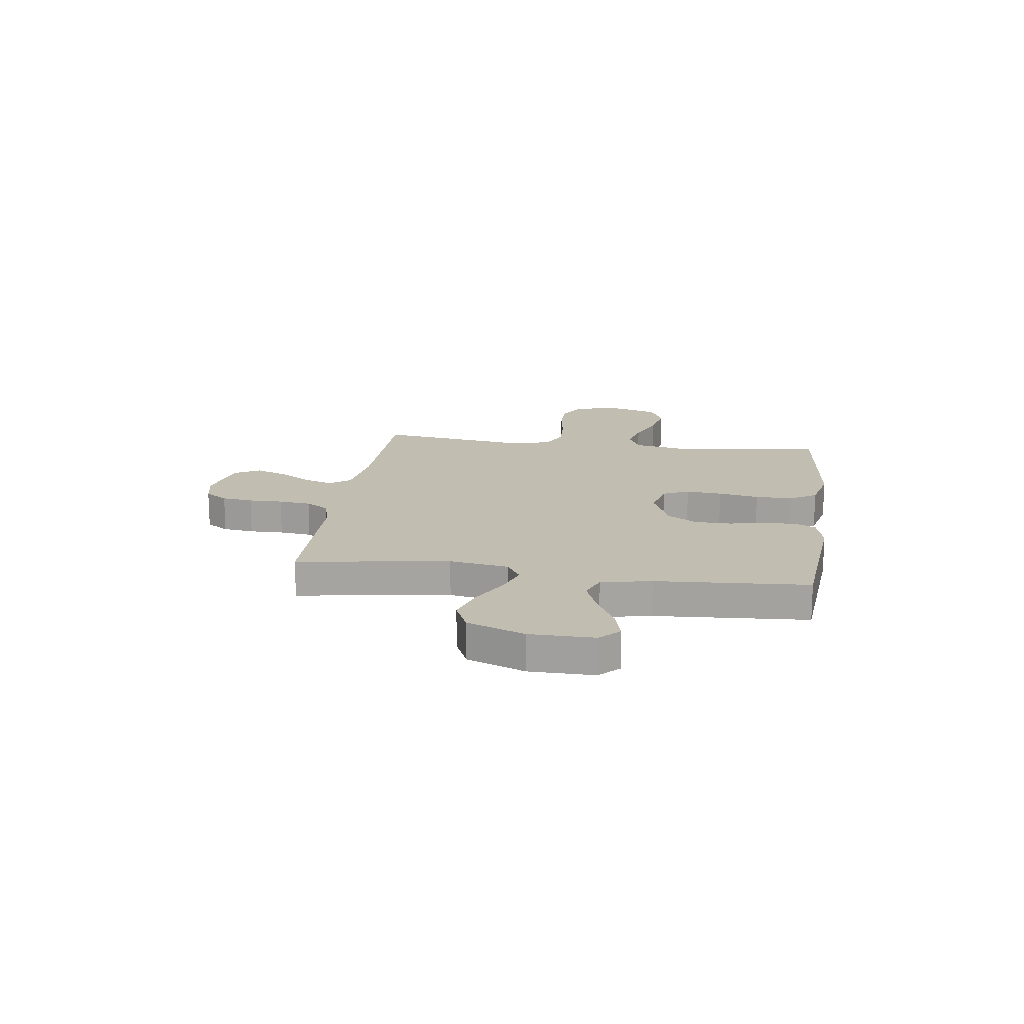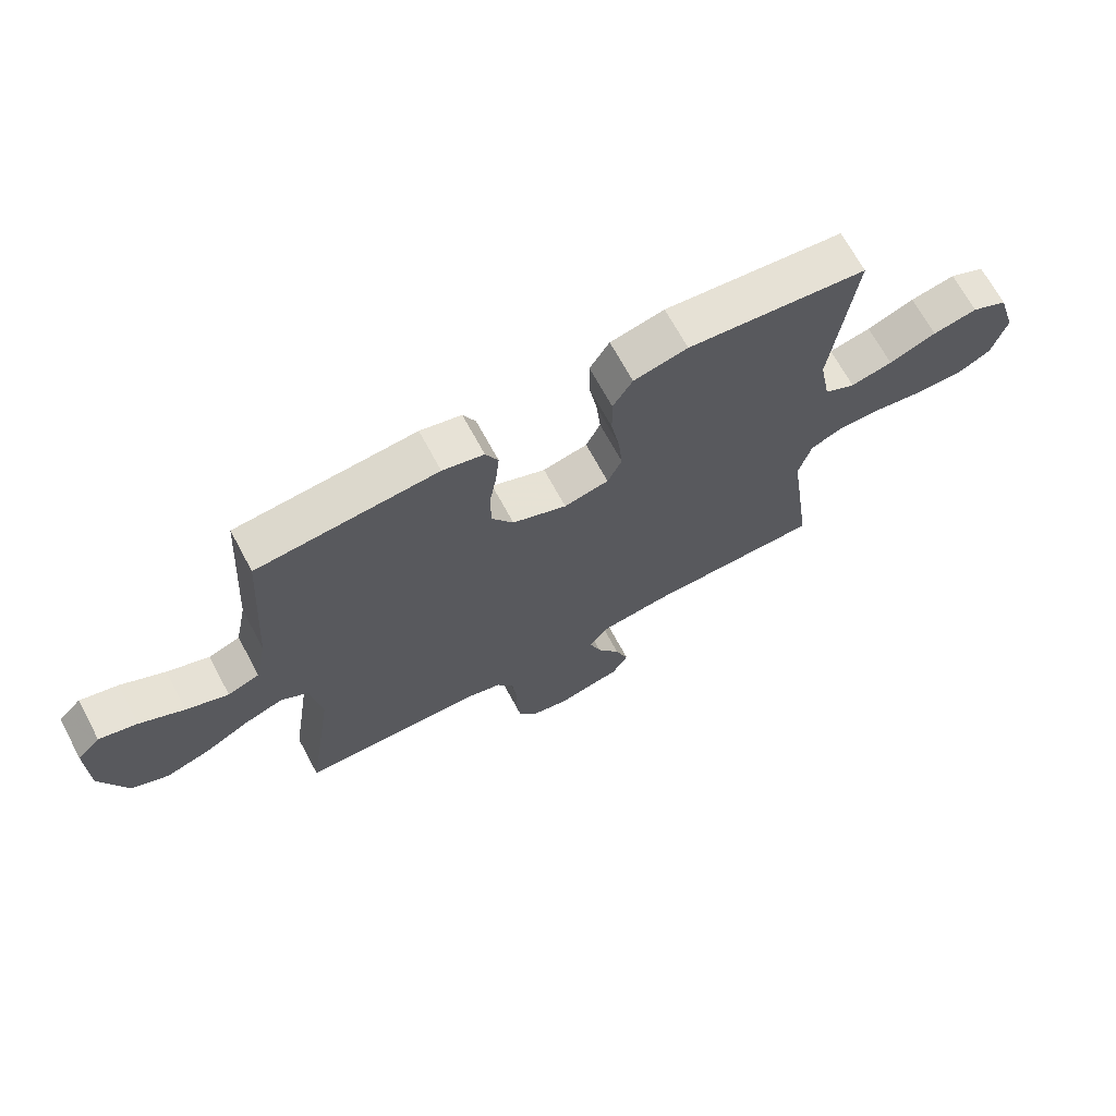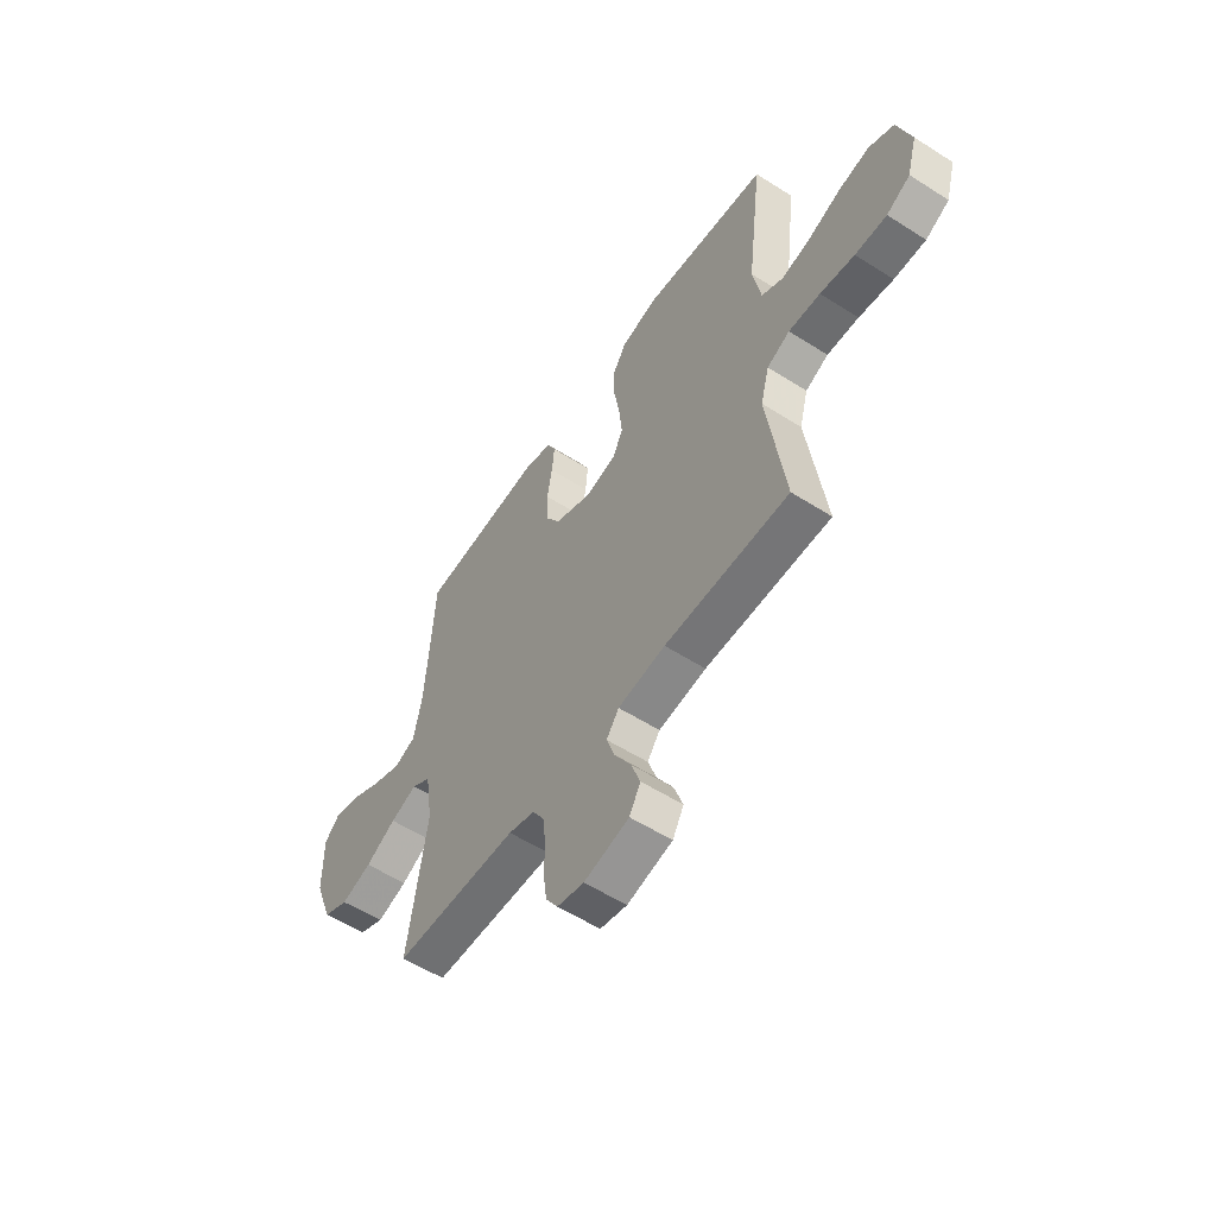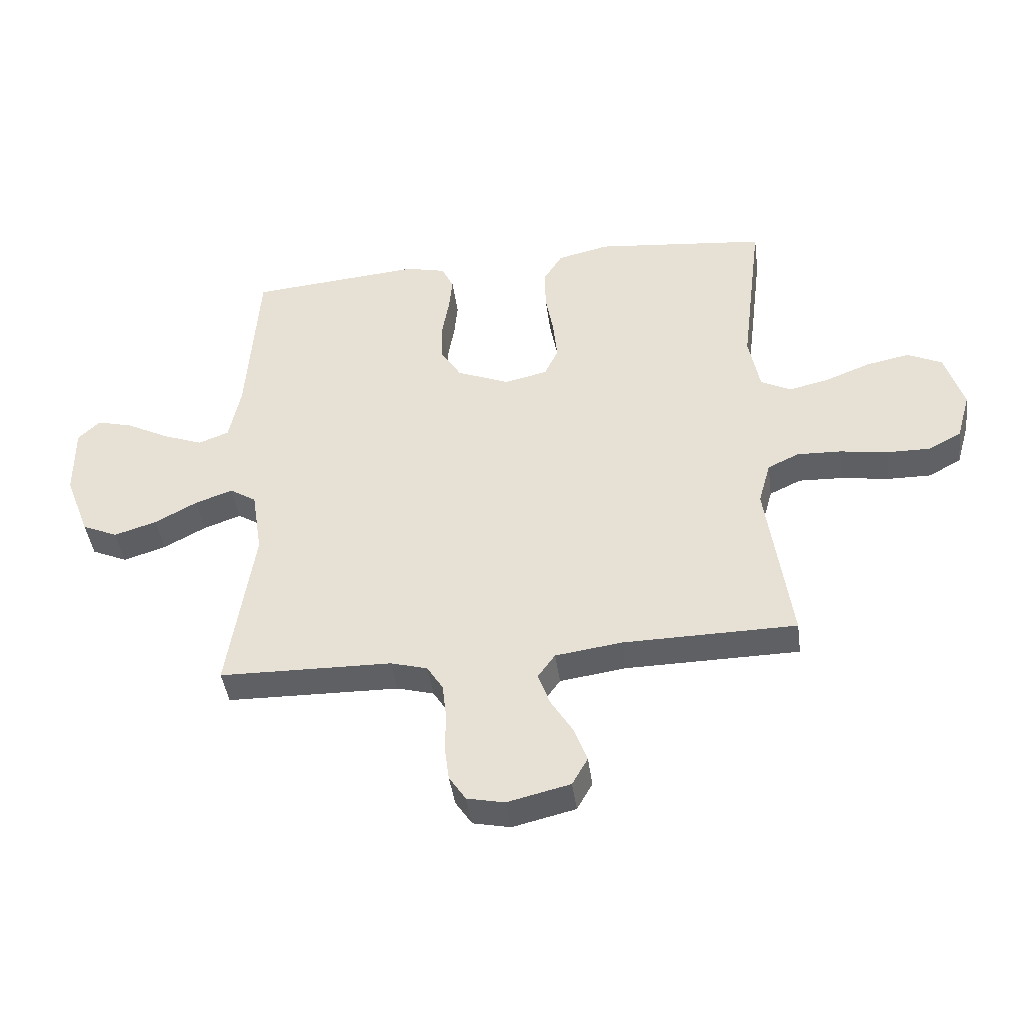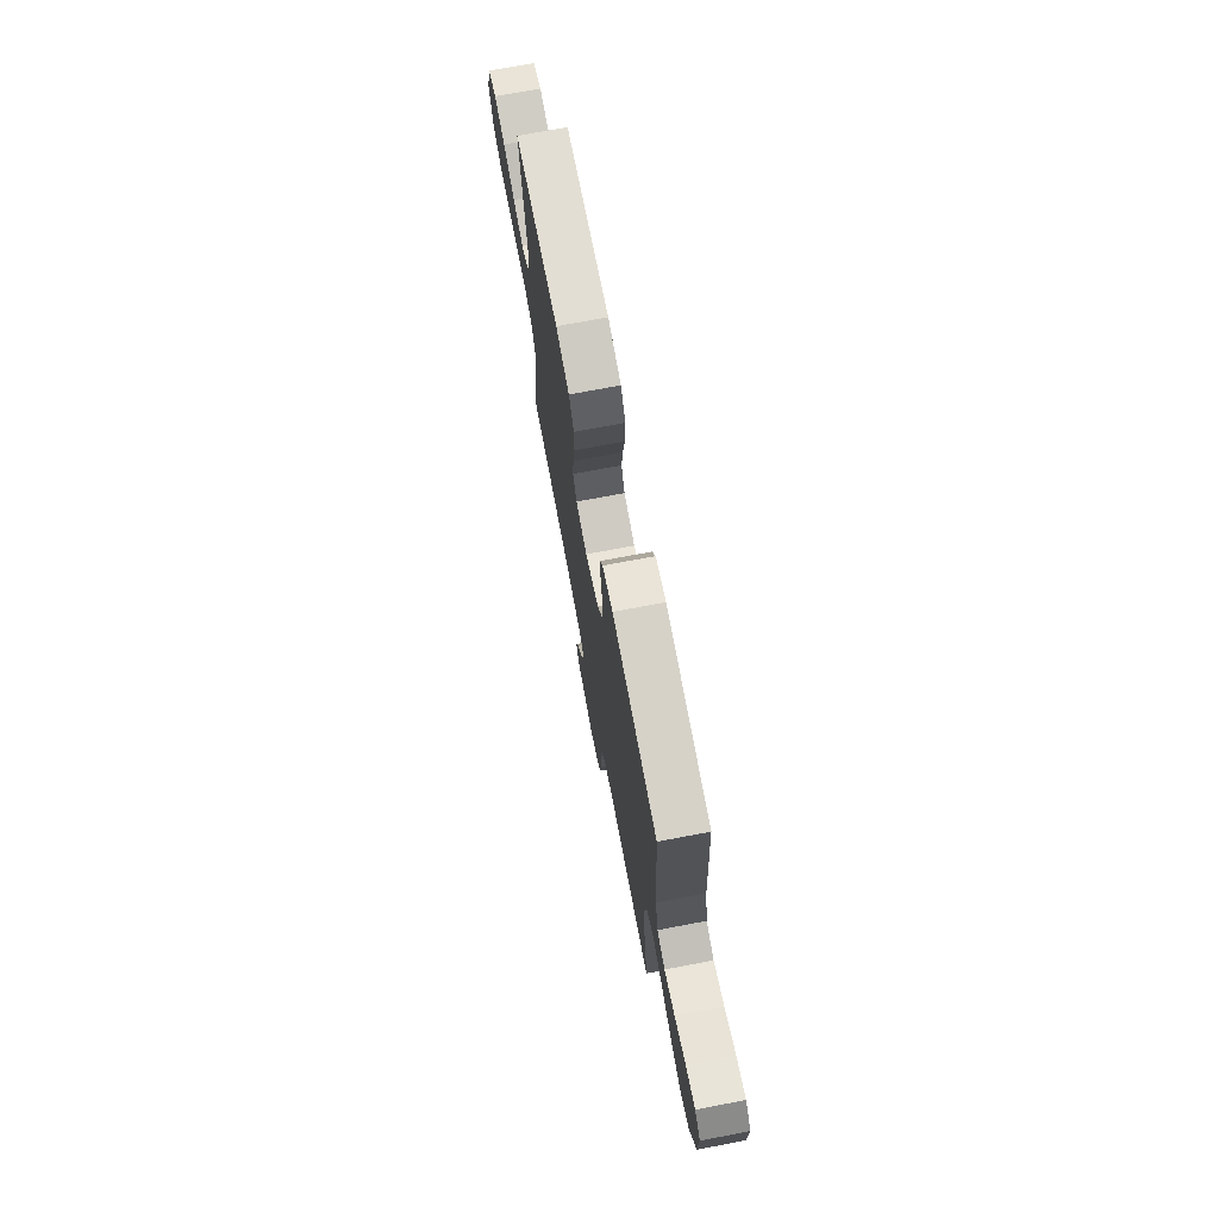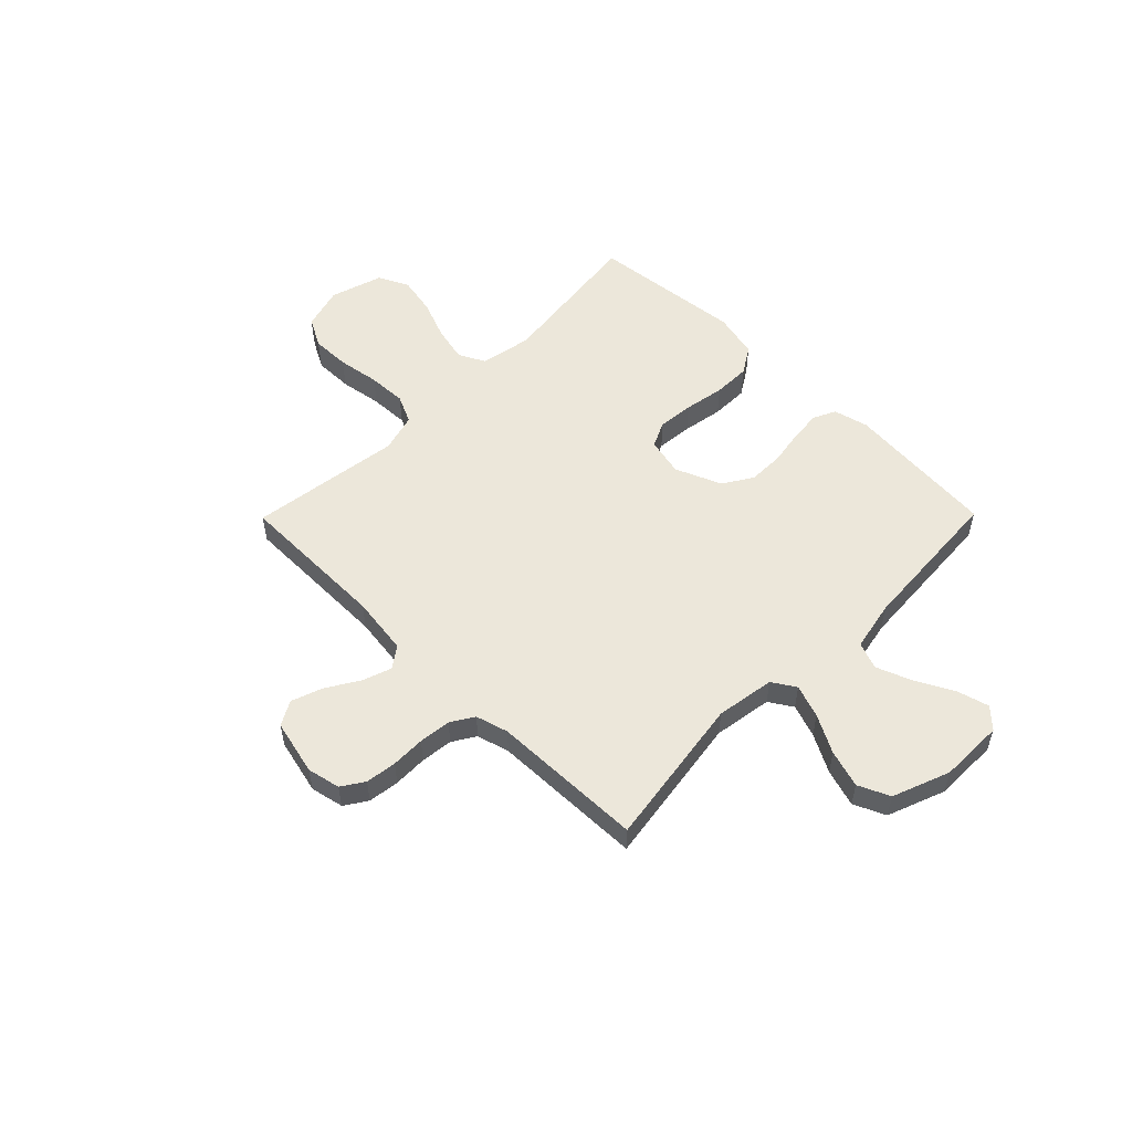
<metadata>
{"format":"obj","ext":"obj","renderer":"f3d","projection":"perspective","resolution":1024,"background":"white","views":[{"elev":16.8,"azim":-82.0,"up":"+Y"},{"elev":68.7,"azim":-28.3,"up":"+Z"},{"elev":-55.9,"azim":56.2,"up":"+Z"},{"elev":-43.0,"azim":7.7,"up":"+Z"},{"elev":72.9,"azim":-100.7,"up":"+Z"},{"elev":54.1,"azim":-135.4,"up":"+Y"}]}
</metadata>
<code>
v 0.5 0.07 0.5
v 0.463 0.07 0.2
v 0.482 0.07 0.098
v 0.534 0.07 0.071
v 0.604 0.07 0.087
v 0.683 0.07 0.118
v 0.758 0.07 0.133
v 0.818 0.07 0.104
v 0.85 0.07 0
v 0.826 0.07 -0.084
v 0.769 0.07 -0.115
v 0.693 0.07 -0.114
v 0.61 0.07 -0.101
v 0.534 0.07 -0.098
v 0.479 0.07 -0.124
v 0.458 0.07 -0.2
v 0.5 0.07 -0.5
v 0.2 0.07 -0.504
v 0.085 0.07 -0.52
v 0.055 0.07 -0.562
v 0.075 0.07 -0.619
v 0.114 0.07 -0.683
v 0.136 0.07 -0.744
v 0.109 0.07 -0.792
v 0 0.07 -0.818
v -0.065 0.07 -0.804
v -0.094 0.07 -0.76
v -0.102 0.07 -0.699
v -0.101 0.07 -0.632
v -0.108 0.07 -0.569
v -0.136 0.07 -0.524
v -0.2 0.07 -0.506
v -0.5 0.07 -0.5
v -0.455 0.07 -0.2
v -0.473 0.07 -0.084
v -0.519 0.07 -0.055
v -0.584 0.07 -0.078
v -0.658 0.07 -0.118
v -0.732 0.07 -0.141
v -0.794 0.07 -0.113
v -0.837 0.07 0
v -0.838 0.07 0.127
v -0.8 0.07 0.164
v -0.737 0.07 0.147
v -0.663 0.07 0.108
v -0.593 0.07 0.081
v -0.54 0.07 0.101
v -0.52 0.07 0.2
v -0.5 0.07 0.5
v -0.2 0.07 0.526
v -0.131 0.07 0.509
v -0.11 0.07 0.465
v -0.116 0.07 0.403
v -0.128 0.07 0.332
v -0.127 0.07 0.262
v -0.091 0.07 0.204
v 0 0.07 0.166
v 0.075 0.07 0.183
v 0.099 0.07 0.234
v 0.092 0.07 0.305
v 0.078 0.07 0.385
v 0.077 0.07 0.458
v 0.11 0.07 0.511
v 0.2 0.07 0.532
v 0.5 0 0.5
v 0.463 0 0.2
v 0.482 0 0.098
v 0.534 0 0.071
v 0.604 0 0.087
v 0.683 0 0.118
v 0.758 0 0.133
v 0.818 0 0.104
v 0.85 0 0
v 0.826 0 -0.084
v 0.769 0 -0.115
v 0.693 0 -0.114
v 0.61 0 -0.101
v 0.534 0 -0.098
v 0.479 0 -0.124
v 0.458 0 -0.2
v 0.5 0 -0.5
v 0.2 0 -0.504
v 0.085 0 -0.52
v 0.055 0 -0.562
v 0.075 0 -0.619
v 0.114 0 -0.683
v 0.136 0 -0.744
v 0.109 0 -0.792
v 0 0 -0.818
v -0.065 0 -0.804
v -0.094 0 -0.76
v -0.102 0 -0.699
v -0.101 0 -0.632
v -0.108 0 -0.569
v -0.136 0 -0.524
v -0.2 0 -0.506
v -0.5 0 -0.5
v -0.455 0 -0.2
v -0.473 0 -0.084
v -0.519 0 -0.055
v -0.584 0 -0.078
v -0.658 0 -0.118
v -0.732 0 -0.141
v -0.794 0 -0.113
v -0.837 0 0
v -0.838 0 0.127
v -0.8 0 0.164
v -0.737 0 0.147
v -0.663 0 0.108
v -0.593 0 0.081
v -0.54 0 0.101
v -0.52 0 0.2
v -0.5 0 0.5
v -0.2 0 0.526
v -0.131 0 0.509
v -0.11 0 0.465
v -0.116 0 0.403
v -0.128 0 0.332
v -0.127 0 0.262
v -0.091 0 0.204
v 0 0 0.166
v 0.075 0 0.183
v 0.099 0 0.234
v 0.092 0 0.305
v 0.078 0 0.385
v 0.077 0 0.458
v 0.11 0 0.511
v 0.2 0 0.532
f 64 1 2
f 63 64 2
f 62 63 2
f 61 62 2
f 60 61 2
f 59 60 2 3
f 58 59 3 4
f 57 58 4
f 52 53 54
f 51 52 54
f 50 51 54
f 49 50 54
f 48 49 54
f 47 48 54 55
f 43 44 45
f 42 43 45
f 41 42 45
f 40 41 45
f 39 40 45
f 38 39 45
f 37 38 45
f 36 37 45 46
f 35 36 46 47
f 32 33 34
f 31 32 34 35
f 27 28 29
f 26 27 29
f 25 26 29
f 24 25 29
f 23 24 29
f 22 23 29
f 21 22 29
f 20 21 29 30
f 19 20 30 31
f 16 17 18
f 31 35 47
f 19 31 47
f 18 19 47
f 16 18 47
f 15 16 47
f 11 12 13
f 10 11 13
f 9 10 13
f 8 9 13
f 7 8 13
f 6 7 13
f 5 6 13
f 4 5 13 14
f 47 55 56
f 47 56 57
f 15 47 57
f 14 15 57
f 4 14 57
f 66 65 128
f 66 128 127
f 66 127 126
f 66 126 125
f 66 125 124
f 67 66 124 123
f 68 67 123 122
f 68 122 121
f 118 117 116
f 118 116 115
f 118 115 114
f 118 114 113
f 118 113 112
f 119 118 112 111
f 109 108 107
f 109 107 106
f 109 106 105
f 109 105 104
f 109 104 103
f 109 103 102
f 109 102 101
f 110 109 101 100
f 111 110 100 99
f 98 97 96
f 99 98 96 95
f 93 92 91
f 93 91 90
f 93 90 89
f 93 89 88
f 93 88 87
f 93 87 86
f 93 86 85
f 94 93 85 84
f 95 94 84 83
f 82 81 80
f 111 99 95
f 111 95 83
f 111 83 82
f 111 82 80
f 111 80 79
f 77 76 75
f 77 75 74
f 77 74 73
f 77 73 72
f 77 72 71
f 77 71 70
f 77 70 69
f 78 77 69 68
f 120 119 111
f 121 120 111
f 121 111 79
f 121 79 78
f 121 78 68
f 1 65 66 2
f 2 66 67 3
f 3 67 68 4
f 4 68 69 5
f 5 69 70 6
f 6 70 71 7
f 7 71 72 8
f 8 72 73 9
f 9 73 74 10
f 10 74 75 11
f 11 75 76 12
f 12 76 77 13
f 13 77 78 14
f 14 78 79 15
f 15 79 80 16
f 16 80 81 17
f 17 81 82 18
f 18 82 83 19
f 19 83 84 20
f 20 84 85 21
f 21 85 86 22
f 22 86 87 23
f 23 87 88 24
f 24 88 89 25
f 25 89 90 26
f 26 90 91 27
f 27 91 92 28
f 28 92 93 29
f 29 93 94 30
f 30 94 95 31
f 31 95 96 32
f 32 96 97 33
f 33 97 98 34
f 34 98 99 35
f 35 99 100 36
f 36 100 101 37
f 37 101 102 38
f 38 102 103 39
f 39 103 104 40
f 40 104 105 41
f 41 105 106 42
f 42 106 107 43
f 43 107 108 44
f 44 108 109 45
f 45 109 110 46
f 46 110 111 47
f 47 111 112 48
f 48 112 113 49
f 49 113 114 50
f 50 114 115 51
f 51 115 116 52
f 52 116 117 53
f 53 117 118 54
f 54 118 119 55
f 55 119 120 56
f 56 120 121 57
f 57 121 122 58
f 58 122 123 59
f 59 123 124 60
f 60 124 125 61
f 61 125 126 62
f 62 126 127 63
f 63 127 128 64
f 64 128 65 1

</code>
